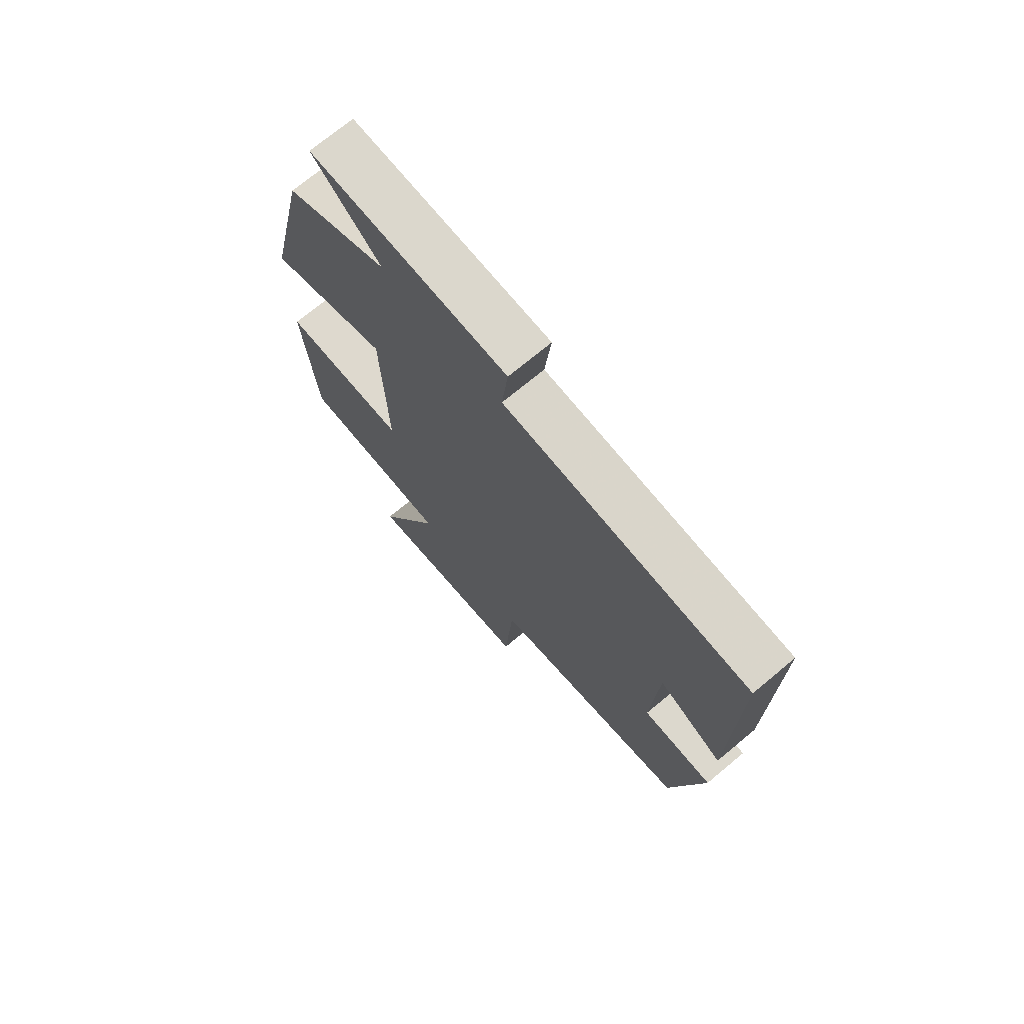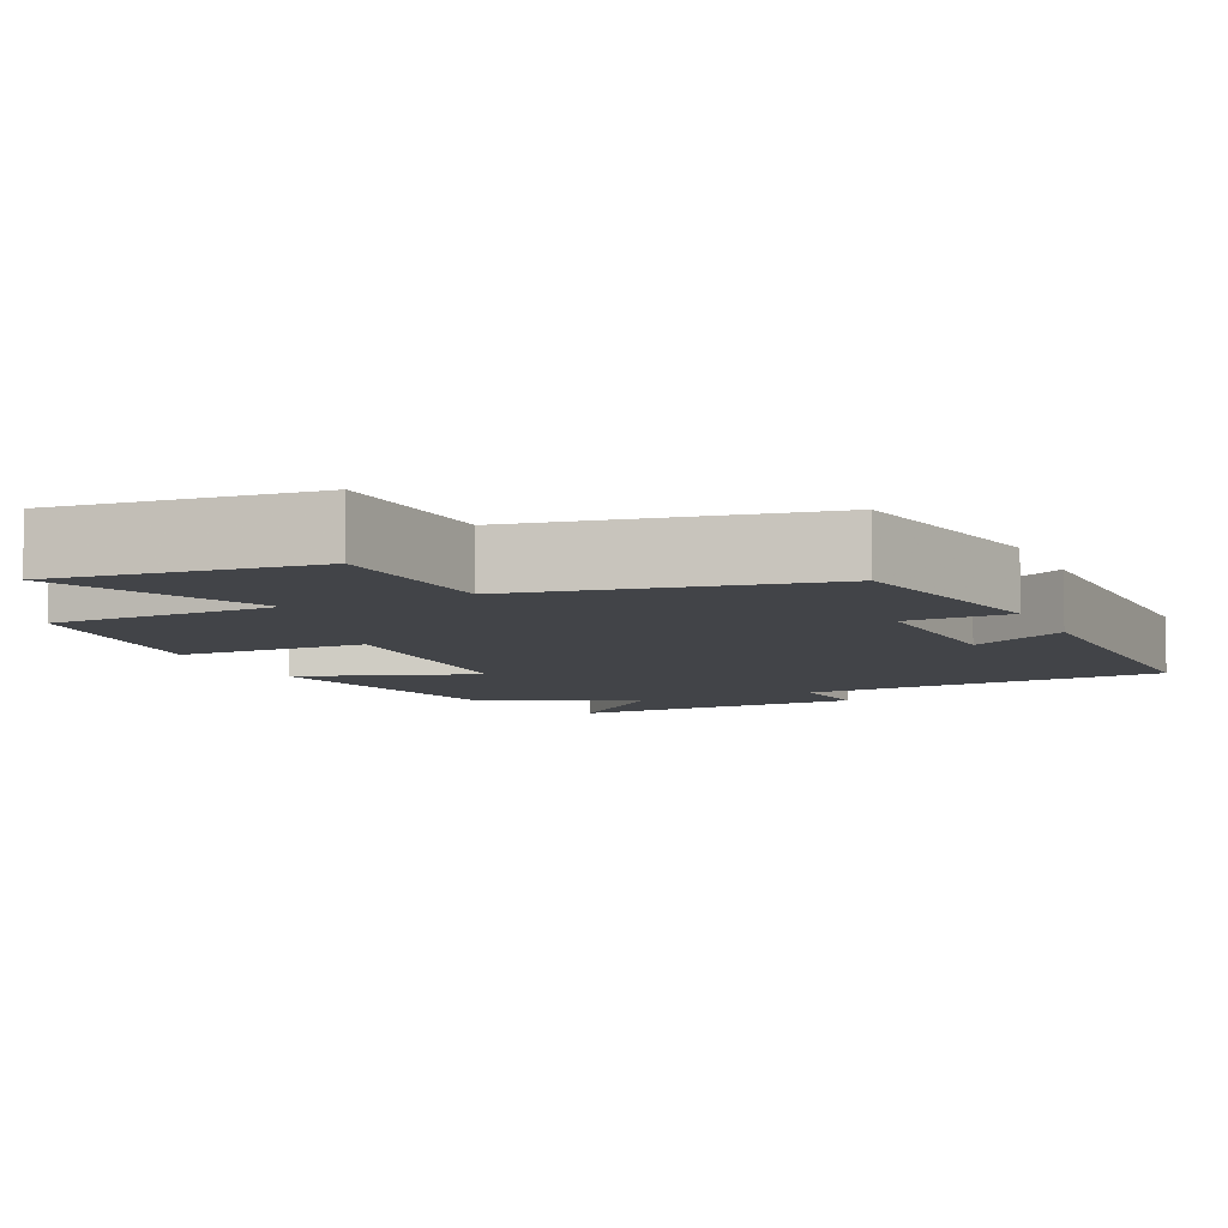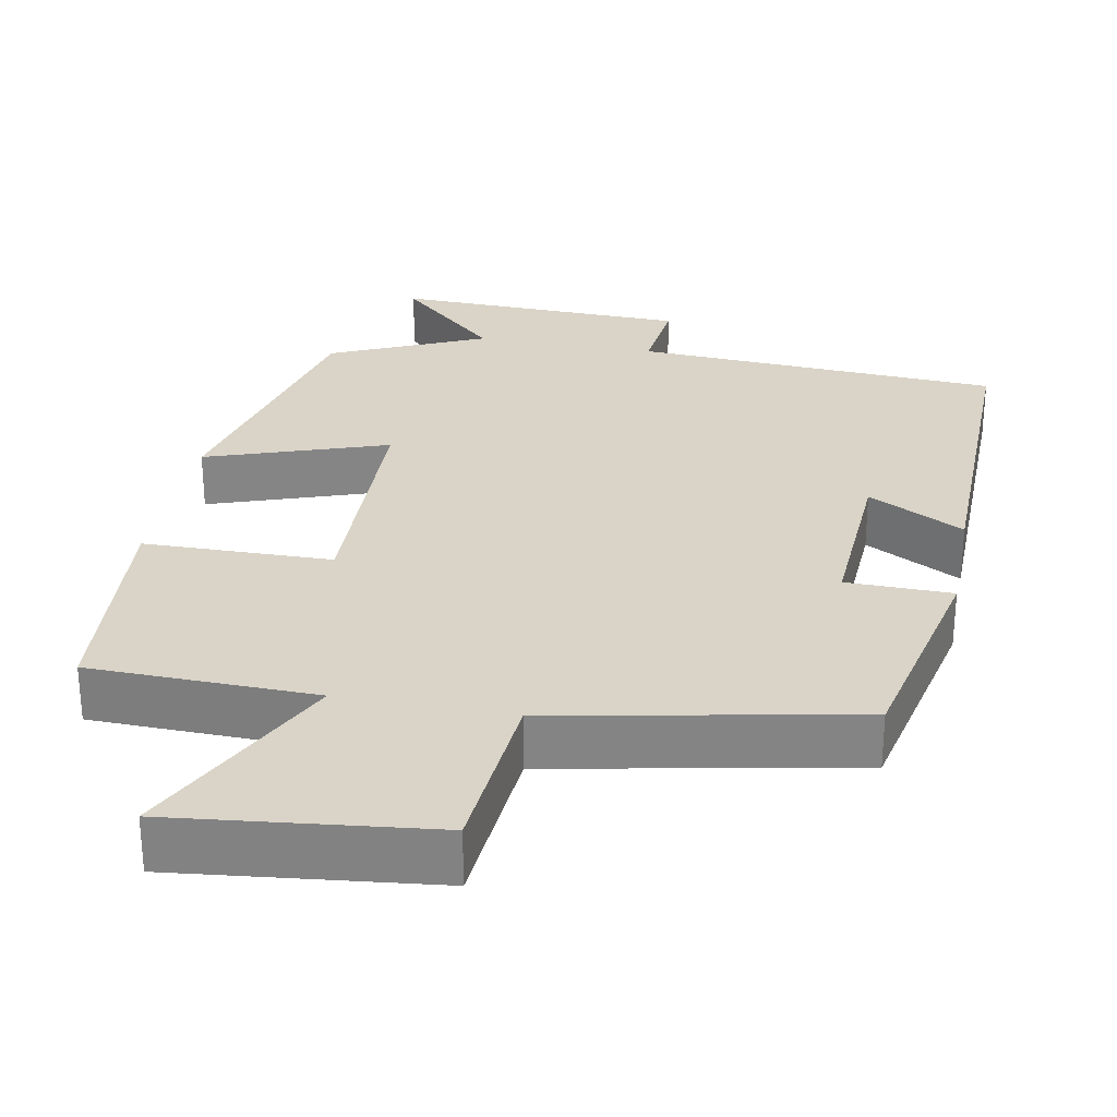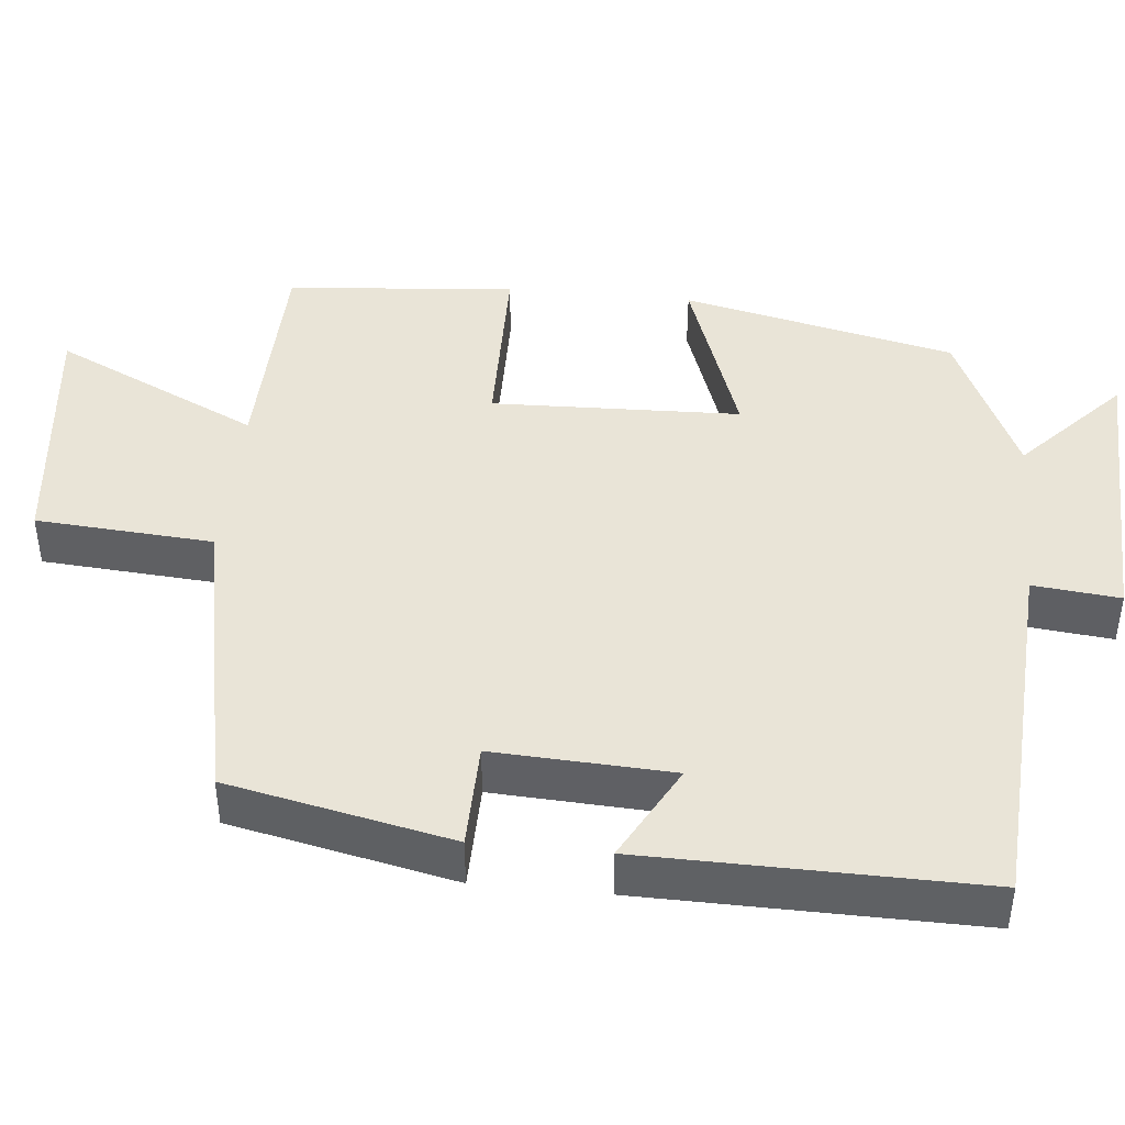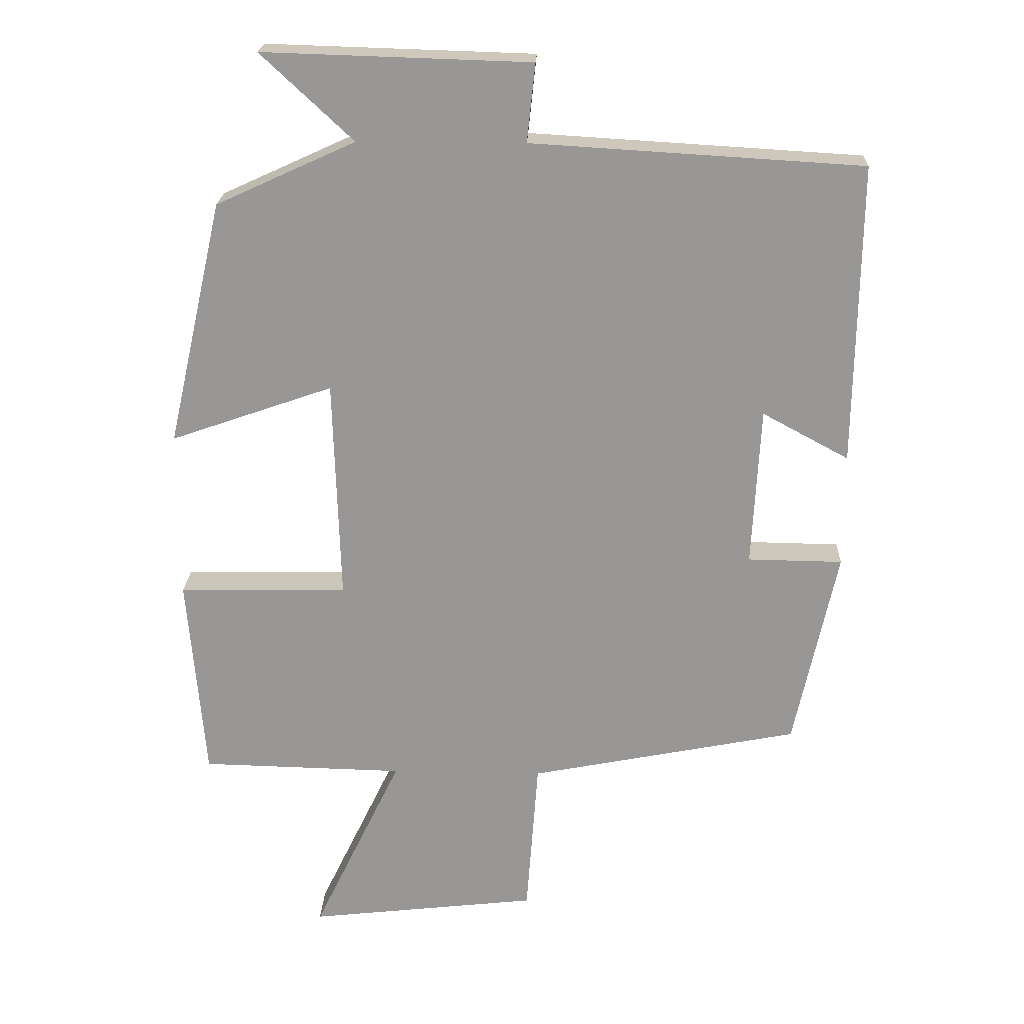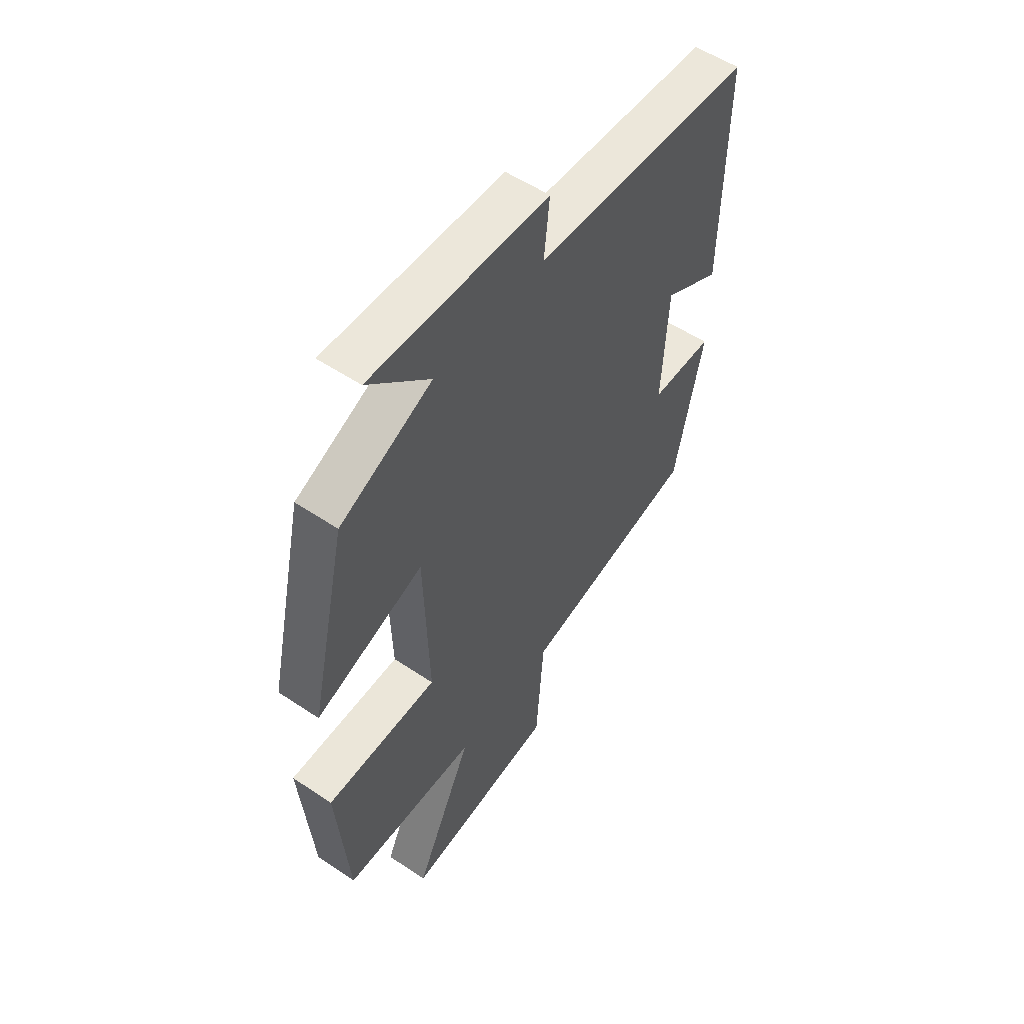
<metadata>
{"format":"obj","ext":"obj","renderer":"f3d","projection":"perspective","resolution":1024,"background":"white","views":[{"elev":72.1,"azim":-129.8,"up":"+Z"},{"elev":-7.7,"azim":-155.5,"up":"+Y"},{"elev":28.5,"azim":-169.2,"up":"+Y"},{"elev":43.1,"azim":-84.4,"up":"+Y"},{"elev":21.4,"azim":-177.9,"up":"+Z"},{"elev":54.8,"azim":125.4,"up":"+Z"}]}
</metadata>
<code>
v 0.475 0.07 -0.493
v 0.179 0.07 -0.5
v 0.308 0.07 -0.769
v -0.028 0.07 -0.731
v -0.045 0.07 -0.5
v -0.438 0.07 -0.423
v -0.5 0.07 -0.132
v -0.362 0.07 -0.13
v -0.374 0.07 0.102
v -0.5 0.07 0.034
v -0.506 0.07 0.471
v -0.025 0.07 0.5
v -0.037 0.07 0.613
v 0.351 0.07 0.625
v 0.217 0.07 0.5
v 0.419 0.07 0.408
v 0.5 0.07 0.052
v 0.264 0.07 0.134
v 0.254 0.07 -0.19
v 0.5 0.07 -0.194
v 0.475 0 -0.493
v 0.179 0 -0.5
v 0.308 0 -0.769
v -0.028 0 -0.731
v -0.045 0 -0.5
v -0.438 0 -0.423
v -0.5 0 -0.132
v -0.362 0 -0.13
v -0.374 0 0.102
v -0.5 0 0.034
v -0.506 0 0.471
v -0.025 0 0.5
v -0.037 0 0.613
v 0.351 0 0.625
v 0.217 0 0.5
v 0.419 0 0.408
v 0.5 0 0.052
v 0.264 0 0.134
v 0.254 0 -0.19
v 0.5 0 -0.194
f 19 20 1 2
f 18 19 2
f 15 16 17 18
f 15 18 2
f 12 13 14 15
f 11 12 15
f 10 11 15
f 9 10 15
f 8 9 15 2
f 7 8 2
f 6 7 2
f 5 6 2
f 2 3 4 5
f 22 21 40 39
f 22 39 38
f 38 37 36 35
f 22 38 35
f 35 34 33 32
f 35 32 31
f 35 31 30
f 35 30 29
f 22 35 29 28
f 22 28 27
f 22 27 26
f 22 26 25
f 25 24 23 22
f 1 21 22 2
f 2 22 23 3
f 3 23 24 4
f 4 24 25 5
f 5 25 26 6
f 6 26 27 7
f 7 27 28 8
f 8 28 29 9
f 9 29 30 10
f 10 30 31 11
f 11 31 32 12
f 12 32 33 13
f 13 33 34 14
f 14 34 35 15
f 15 35 36 16
f 16 36 37 17
f 17 37 38 18
f 18 38 39 19
f 19 39 40 20
f 20 40 21 1

</code>
